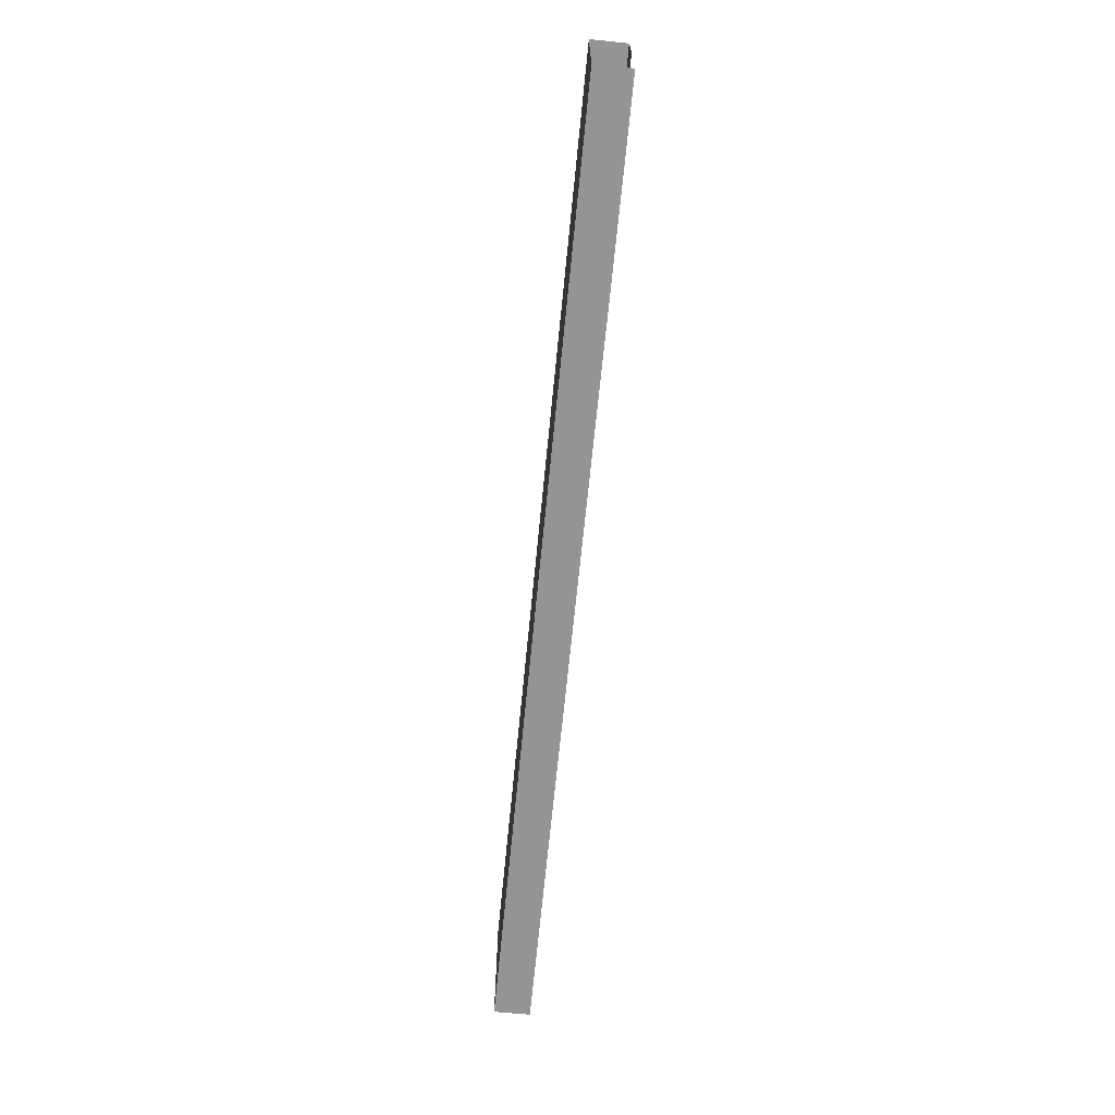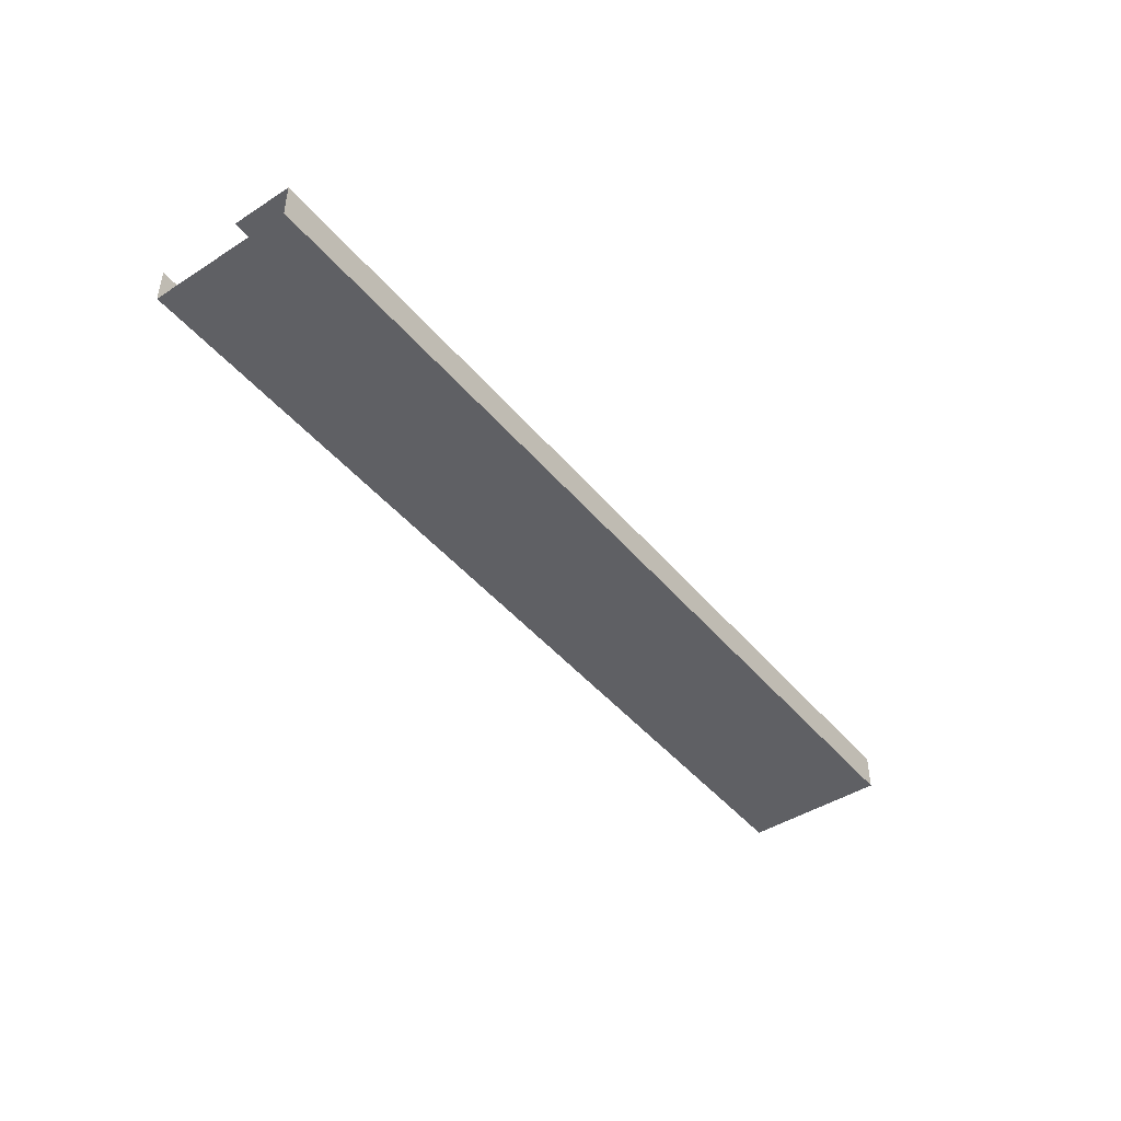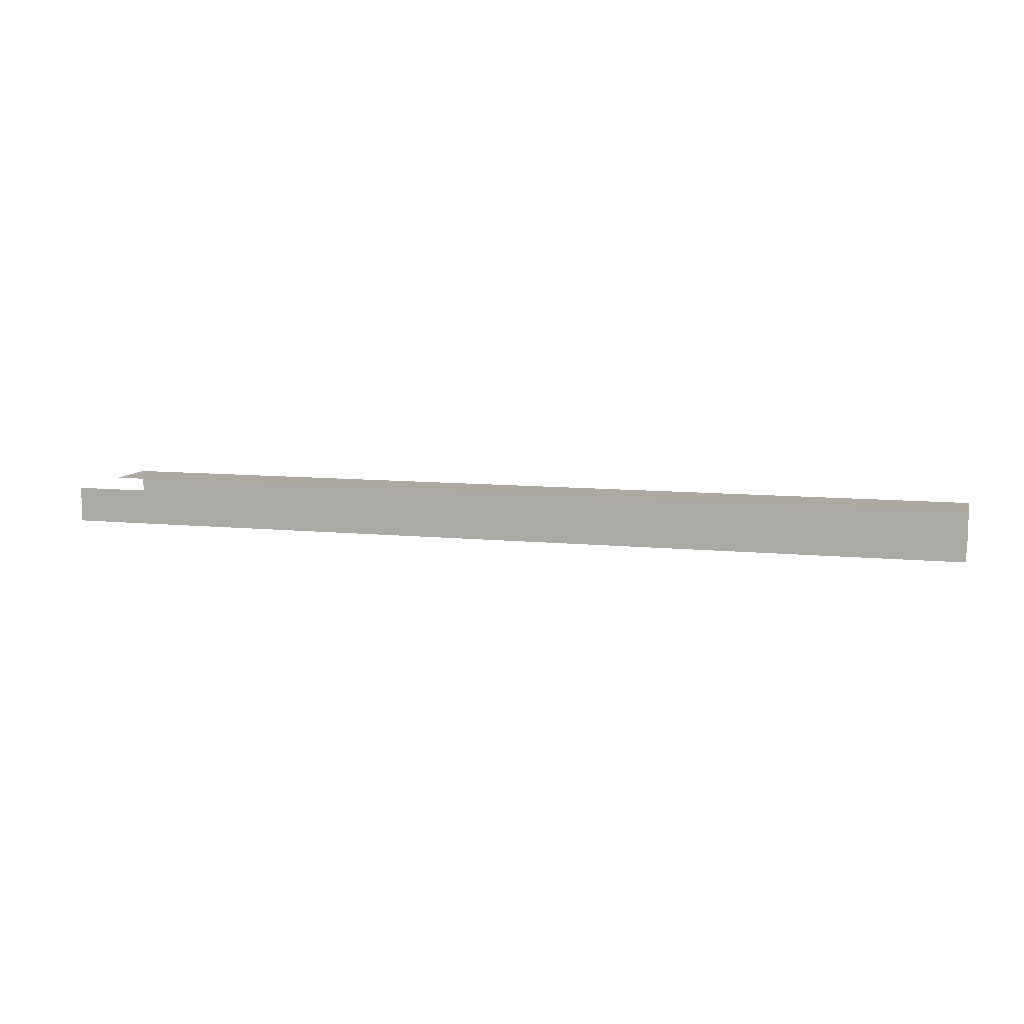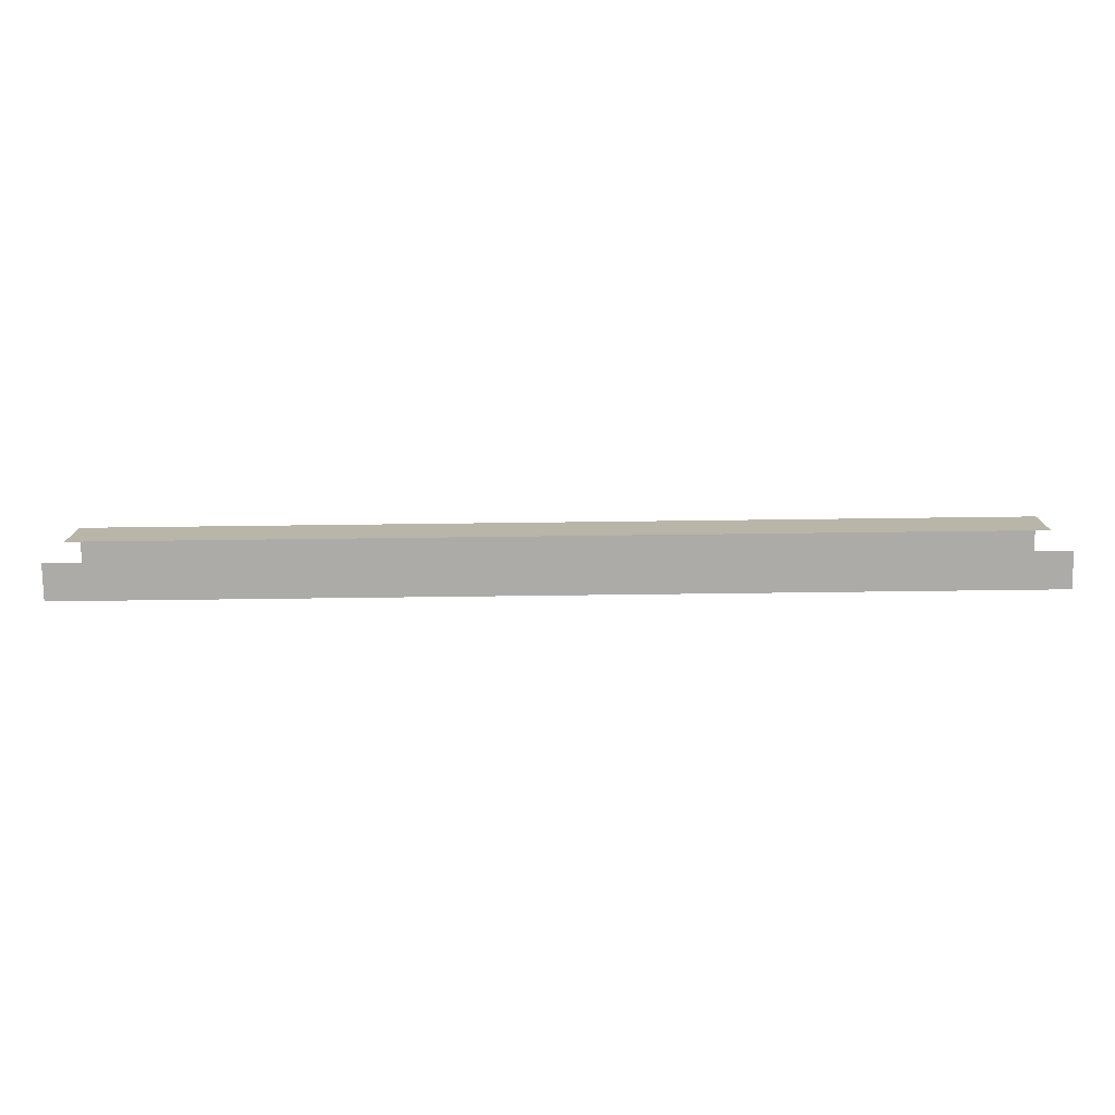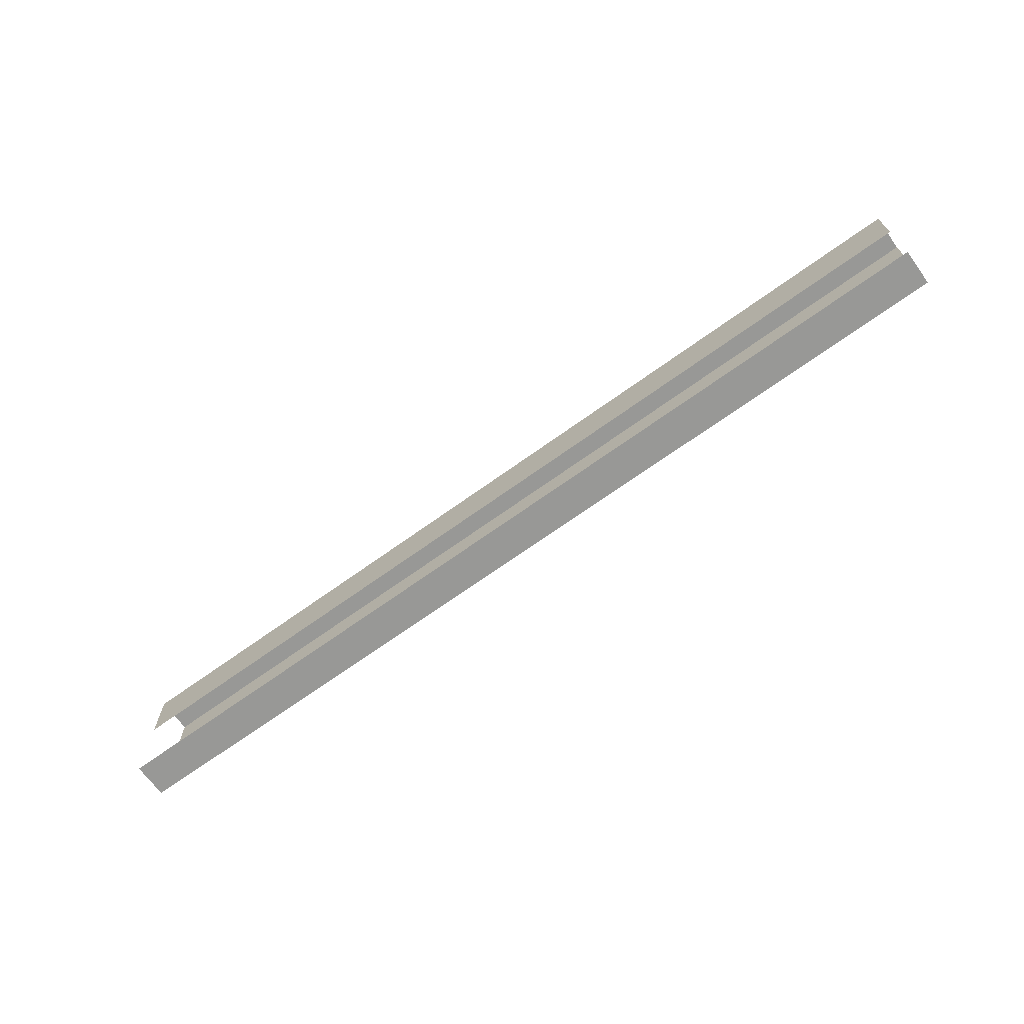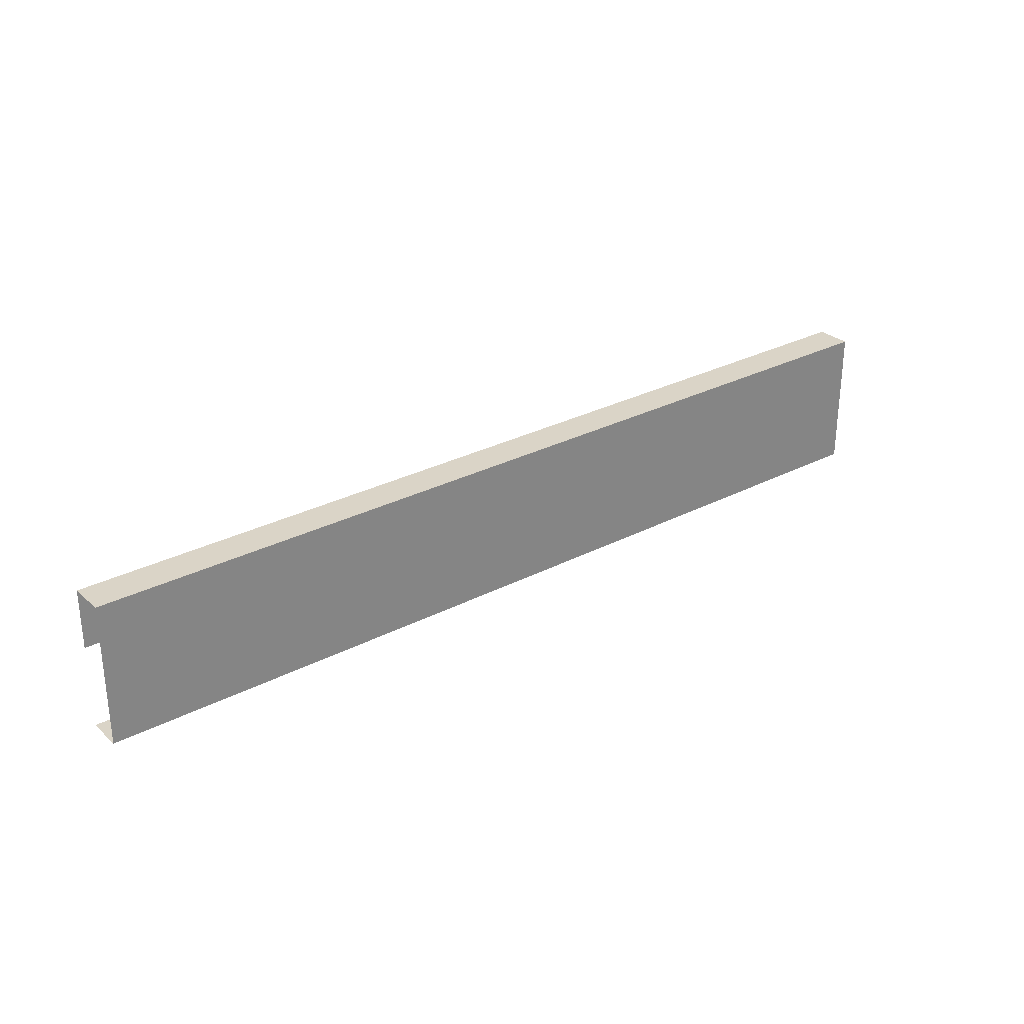
<metadata>
{"format":"obj","ext":"obj","renderer":"f3d","projection":"perspective","resolution":1024,"background":"white","views":[{"elev":-67.2,"azim":-95.6,"up":"+Y"},{"elev":-44.4,"azim":126.8,"up":"+Z"},{"elev":9.0,"azim":15.4,"up":"+Z"},{"elev":-76.3,"azim":0.7,"up":"+Y"},{"elev":-68.4,"azim":35.9,"up":"+Y"},{"elev":28.9,"azim":142.2,"up":"+Y"}]}
</metadata>
<code>
o R2_11_1/R2_11/mesh4/mesh4-geometry#mesh4-geometry
v -0.4494 0.7438 -0.4456
v 0.4495 0.6055 -0.4456
v -0.4494 0.6055 -0.4456
v 0.4495 0.7438 -0.4456
v -0.4494 0.6055 -0.4111
v 0.4495 0.7438 -0.4111
v 0.4495 0.6055 -0.4111
v -0.4494 0.7438 -0.4111
v -0.4494 0.6862 -0.4111
v 0.4495 0.6862 -0.4111
f 1 2 3
f 2 1 4
f 2 5 3
f 1 6 4
f 5 2 7
f 6 1 8
f 9 6 8
f 6 9 10
f 3 2 1
f 4 1 2
f 3 5 2
f 4 6 1
f 7 2 5
f 8 1 6
f 8 6 9
f 10 9 6

</code>
